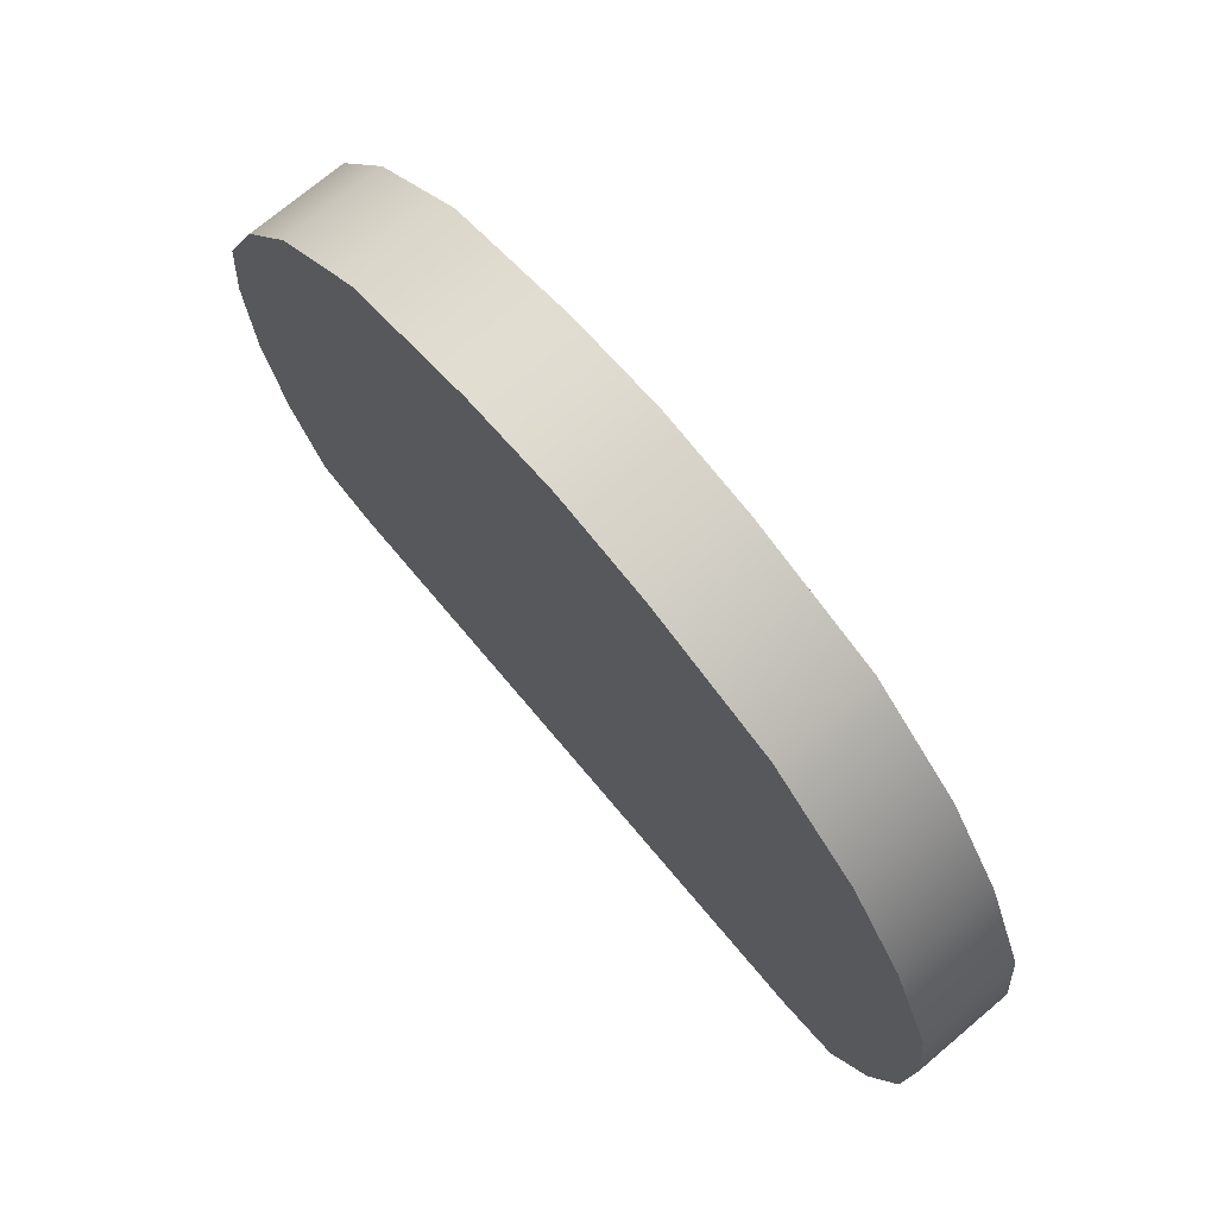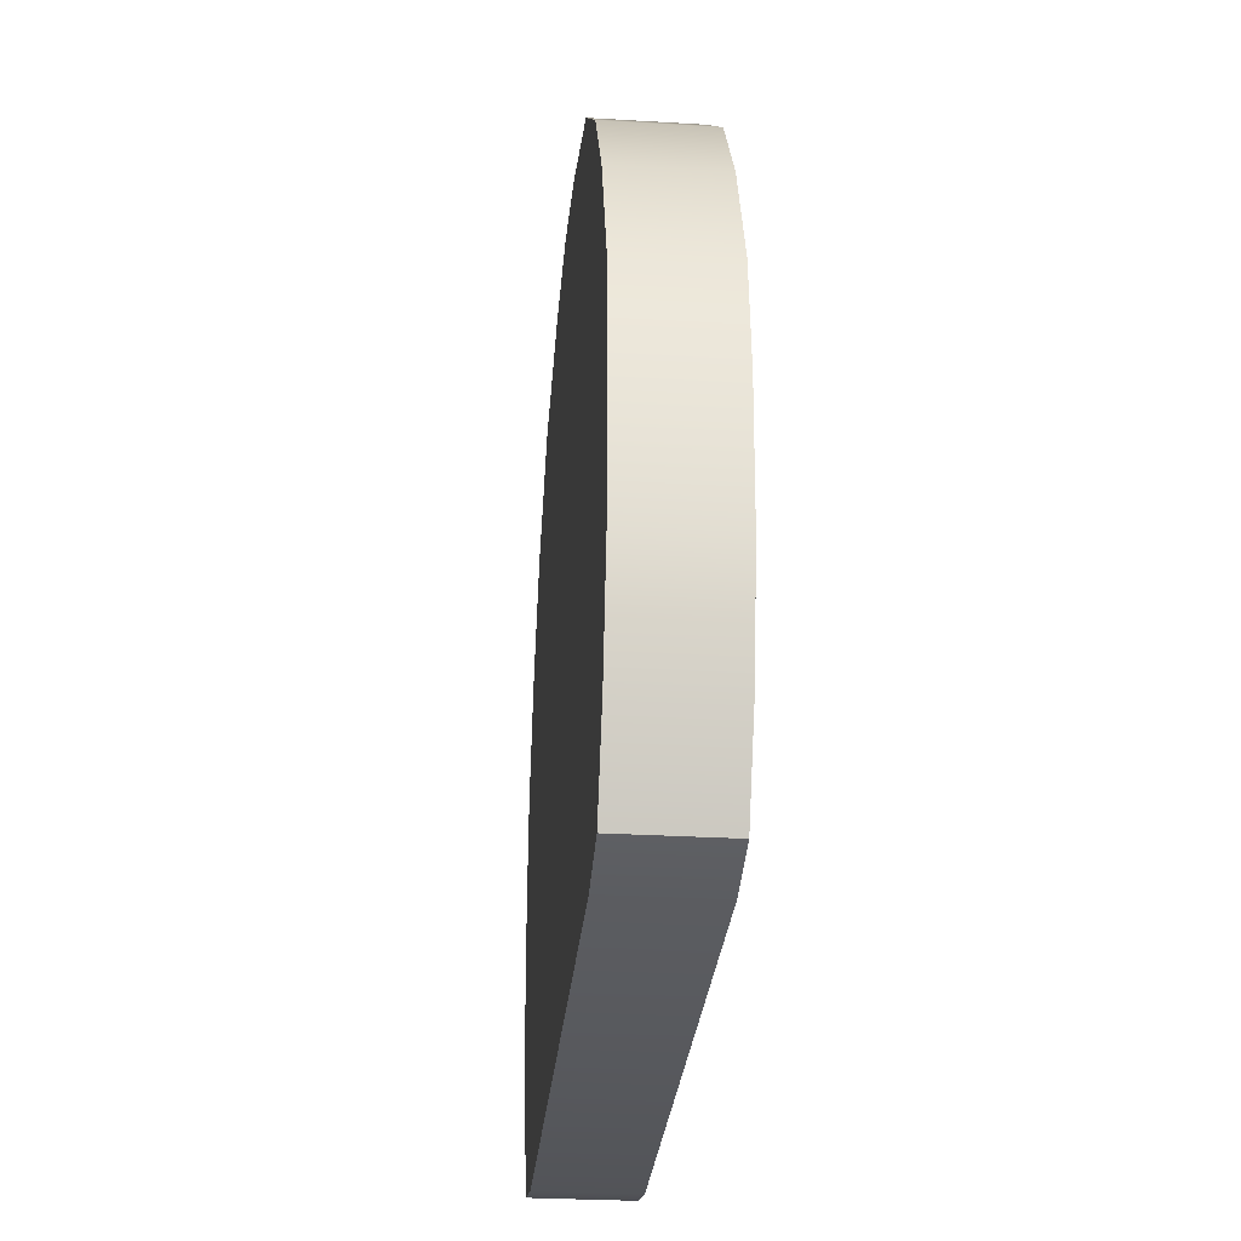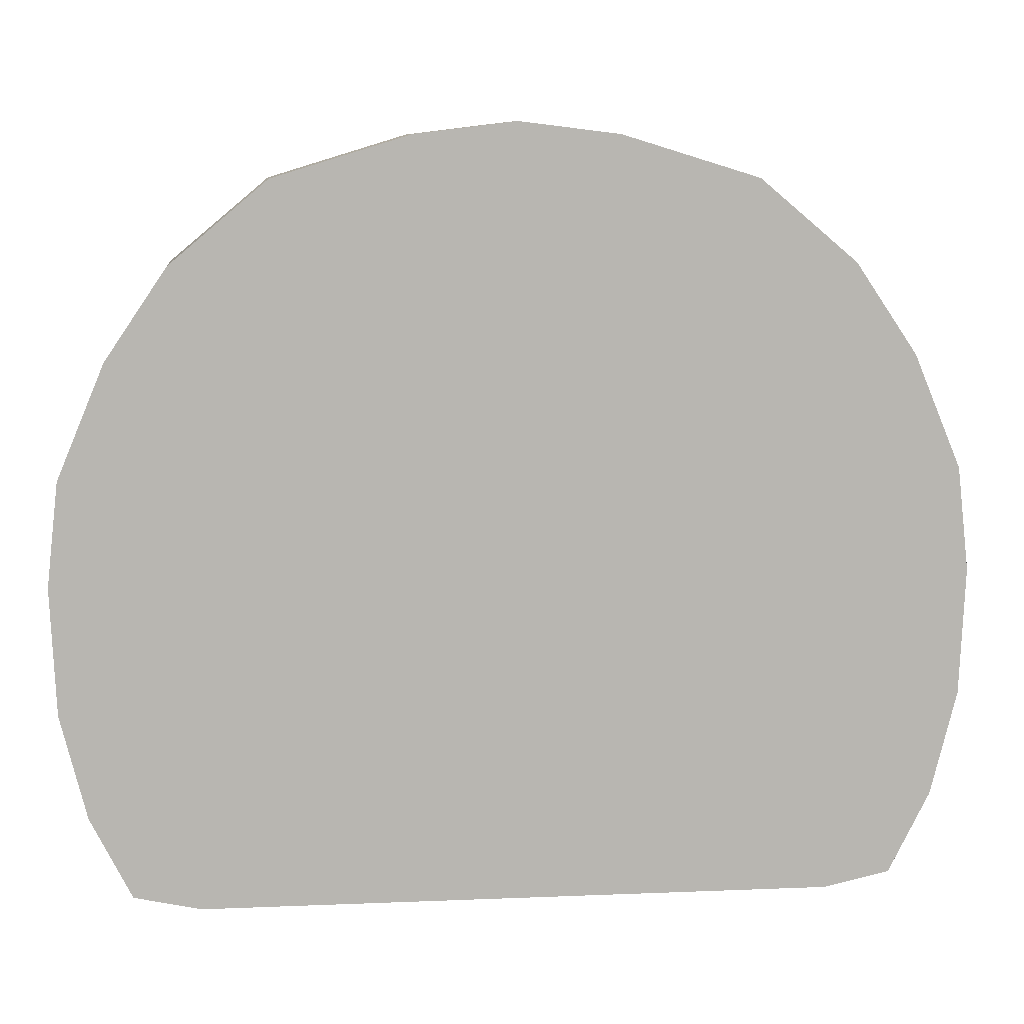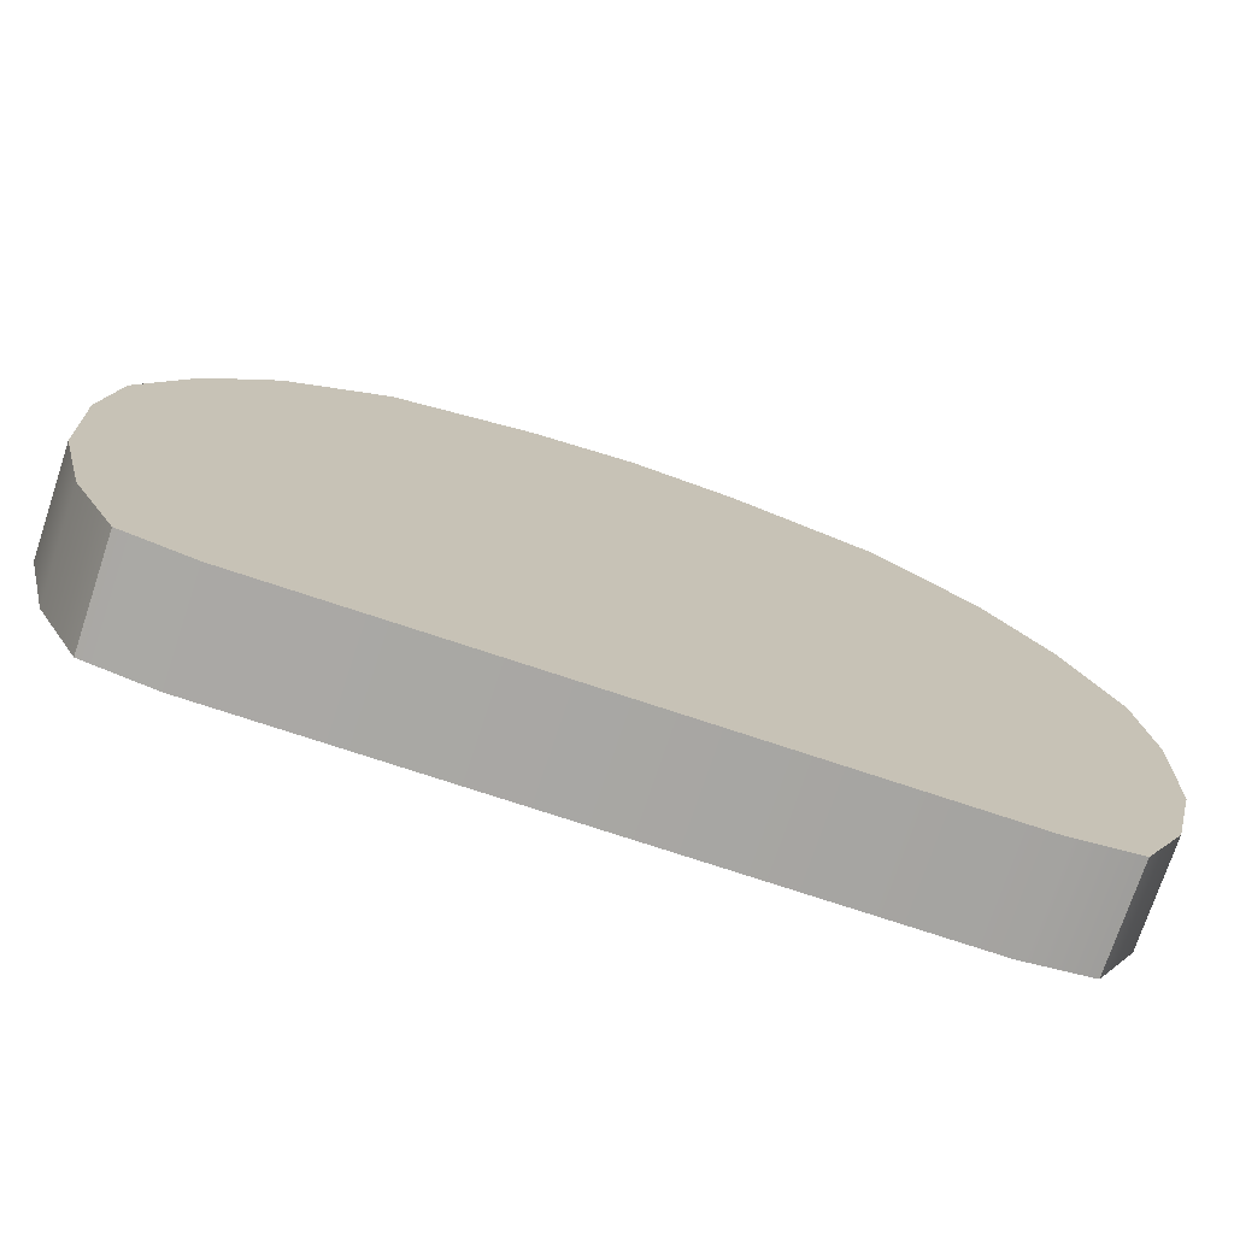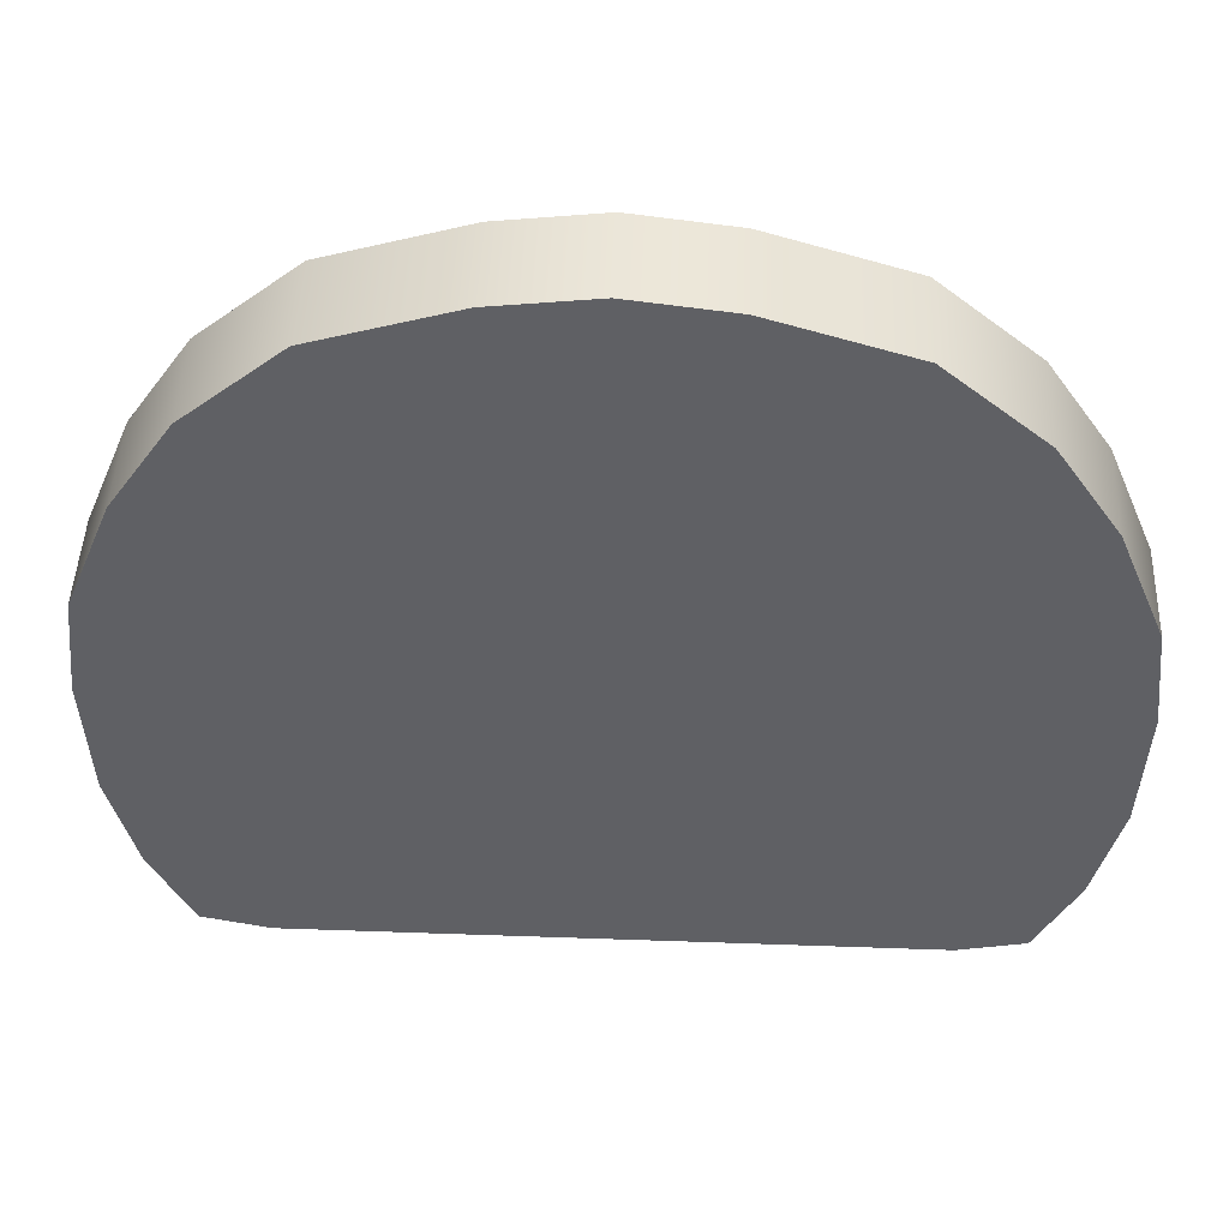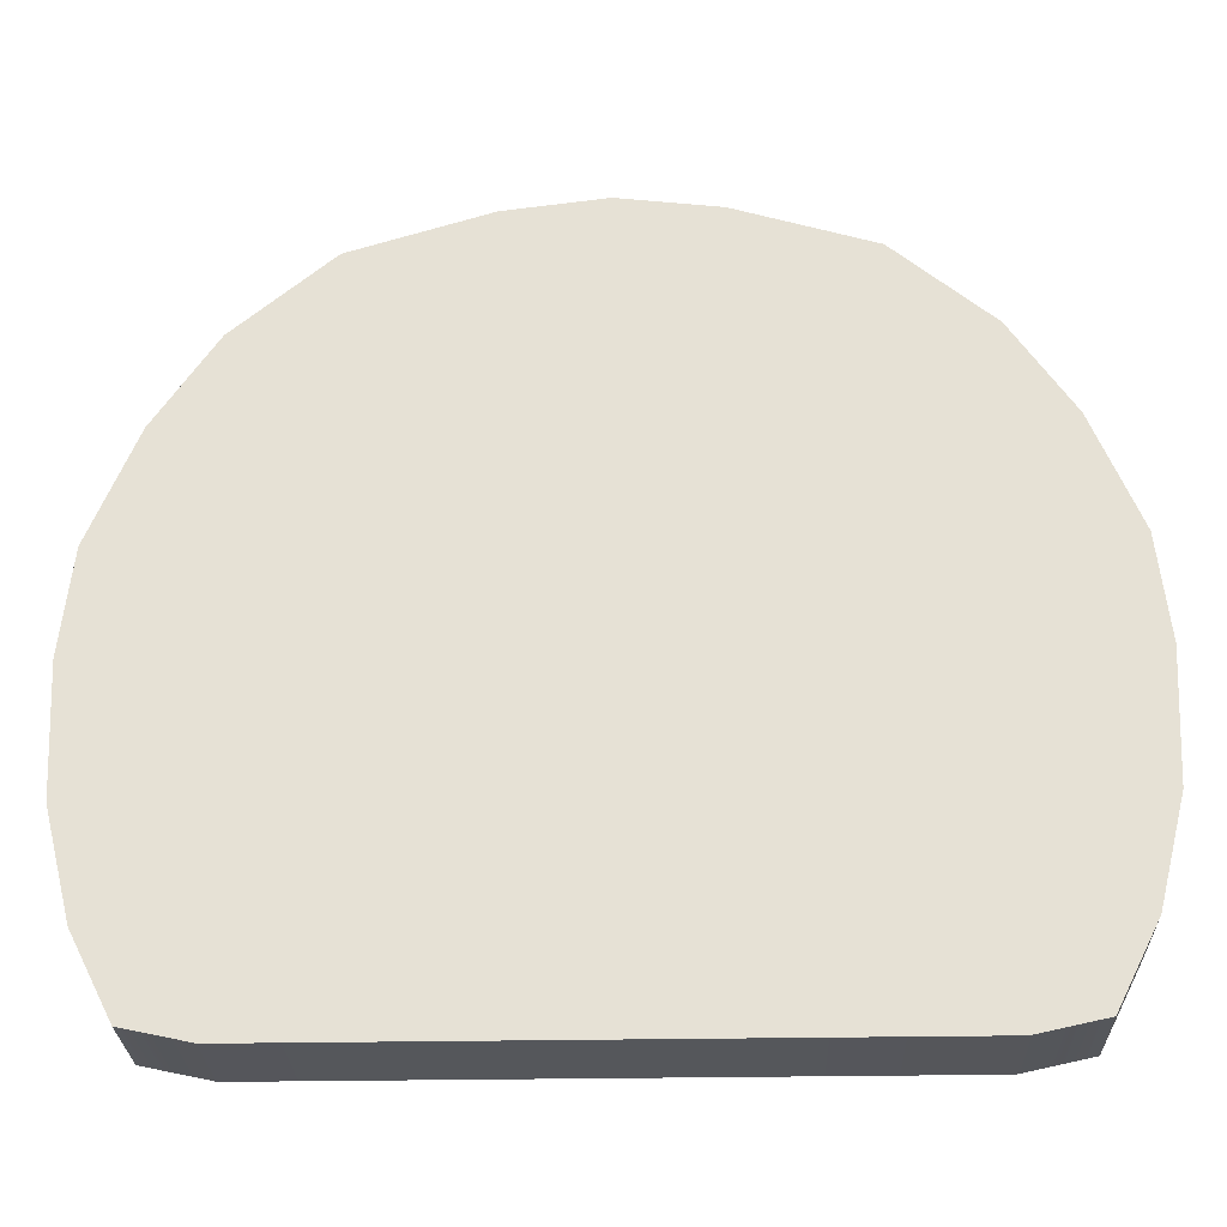
<metadata>
{"format":"obj","ext":"obj","renderer":"f3d","projection":"perspective","resolution":1024,"background":"white","views":[{"elev":73.2,"azim":-130.1,"up":"+Y"},{"elev":-29.2,"azim":-95.1,"up":"+Y"},{"elev":9.0,"azim":-6.4,"up":"+Y"},{"elev":-74.5,"azim":-18.4,"up":"+Y"},{"elev":46.8,"azim":2.3,"up":"+Y"},{"elev":-26.6,"azim":-178.2,"up":"+Y"}]}
</metadata>
<code>
v  5.598 0 -0.8743
v  6.777 0.2556 -0.8743
v  6.777 0.2556 0.8743
v  5.598 0 0.8743
v  7.51 1.699 -0.8743
v  7.51 1.699 0.8743
v  7.978 3.551 -0.8743
v  7.978 3.551 0.8743
v  8.082 5.804 -0.8743
v  8.082 5.804 0.8743
v  7.878 7.641 -0.8743
v  7.878 7.641 0.8743
v  7.038 9.659 -0.8743
v  7.038 9.659 0.8743
v  5.945 11.27 -0.8743
v  5.945 11.27 0.8743
v  4.215 12.73 -0.8743
v  4.215 12.73 0.8743
v  1.78 13.47 -0.8743
v  1.78 13.47 0.8743
v  0 13.69 -0.8743
v  0 13.69 0.8743
v  -5.598 0 -0.8743
v  -5.598 0 0.8743
v  -6.777 0.2556 0.8743
v  -6.777 0.2556 -0.8743
v  -7.51 1.699 0.8743
v  -7.51 1.699 -0.8743
v  -7.978 3.551 0.8743
v  -7.978 3.551 -0.8743
v  -8.082 5.804 0.8743
v  -8.082 5.804 -0.8743
v  -7.878 7.641 0.8743
v  -7.878 7.641 -0.8743
v  -7.038 9.659 0.8743
v  -7.038 9.659 -0.8743
v  -5.945 11.27 0.8743
v  -5.945 11.27 -0.8743
v  -4.215 12.73 0.8743
v  -4.215 12.73 -0.8743
v  -1.78 13.47 0.8743
v  -1.78 13.47 -0.8743
g Plane002
f 1 2 3 4
f 2 5 6 3
f 5 7 8 6
f 7 9 10 8
f 9 11 12 10
f 11 13 14 12
f 13 15 16 14
f 15 17 18 16
f 17 19 20 18
f 19 21 22 20
f 23 1 4 24
f 23 24 25 26
f 26 25 27 28
f 28 27 29 30
f 30 29 31 32
f 32 31 33 34
f 34 33 35 36
f 36 35 37 38
f 38 37 39 40
f 40 39 41 42
f 42 41 22 21
f 23 26 2 1
f 4 3 25 24
f 5 2 26 28
f 27 25 3 6
f 7 5 28 30
f 29 27 6 8
f 9 7 30 32
f 31 29 8 10
f 11 9 32 34
f 33 31 10 12
f 13 11 34 36
f 35 33 12 14
f 15 13 36 38
f 37 35 14 16
f 17 15 38 40
f 39 37 16 18
f 19 17 40 42
f 41 39 18 20
f 19 42 21
f 41 20 22

</code>
